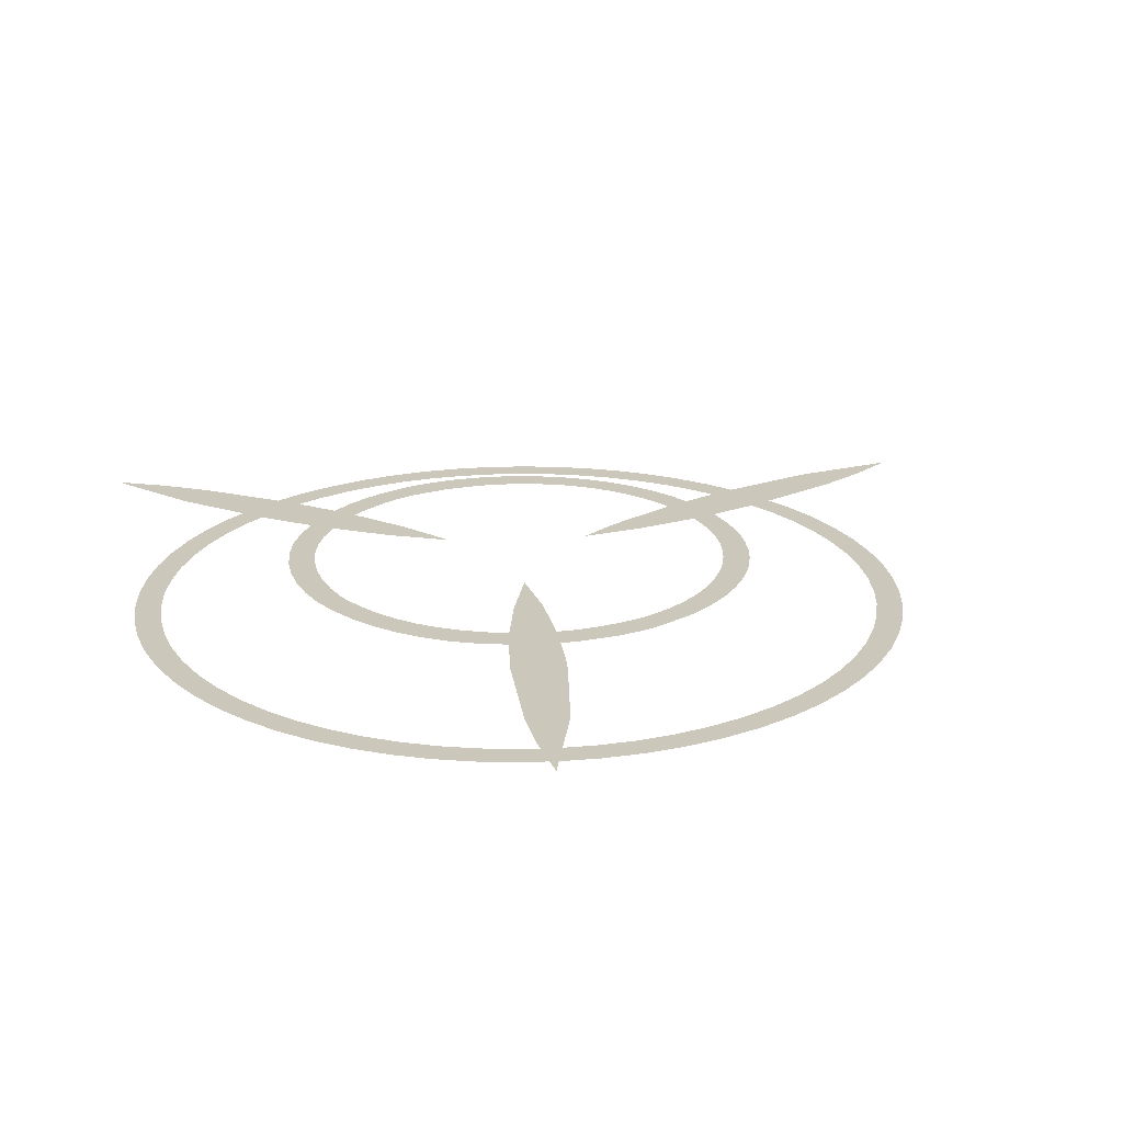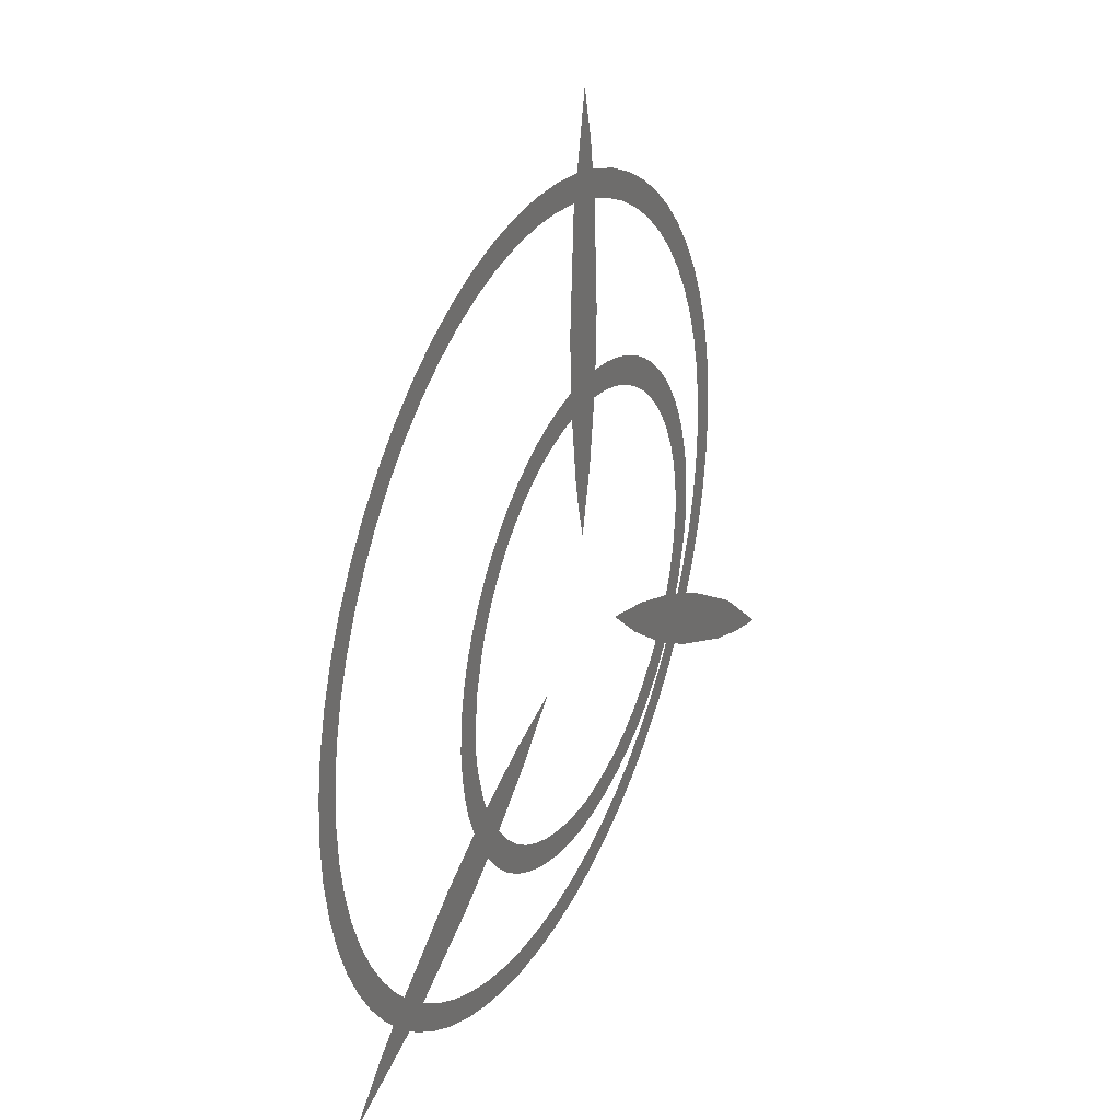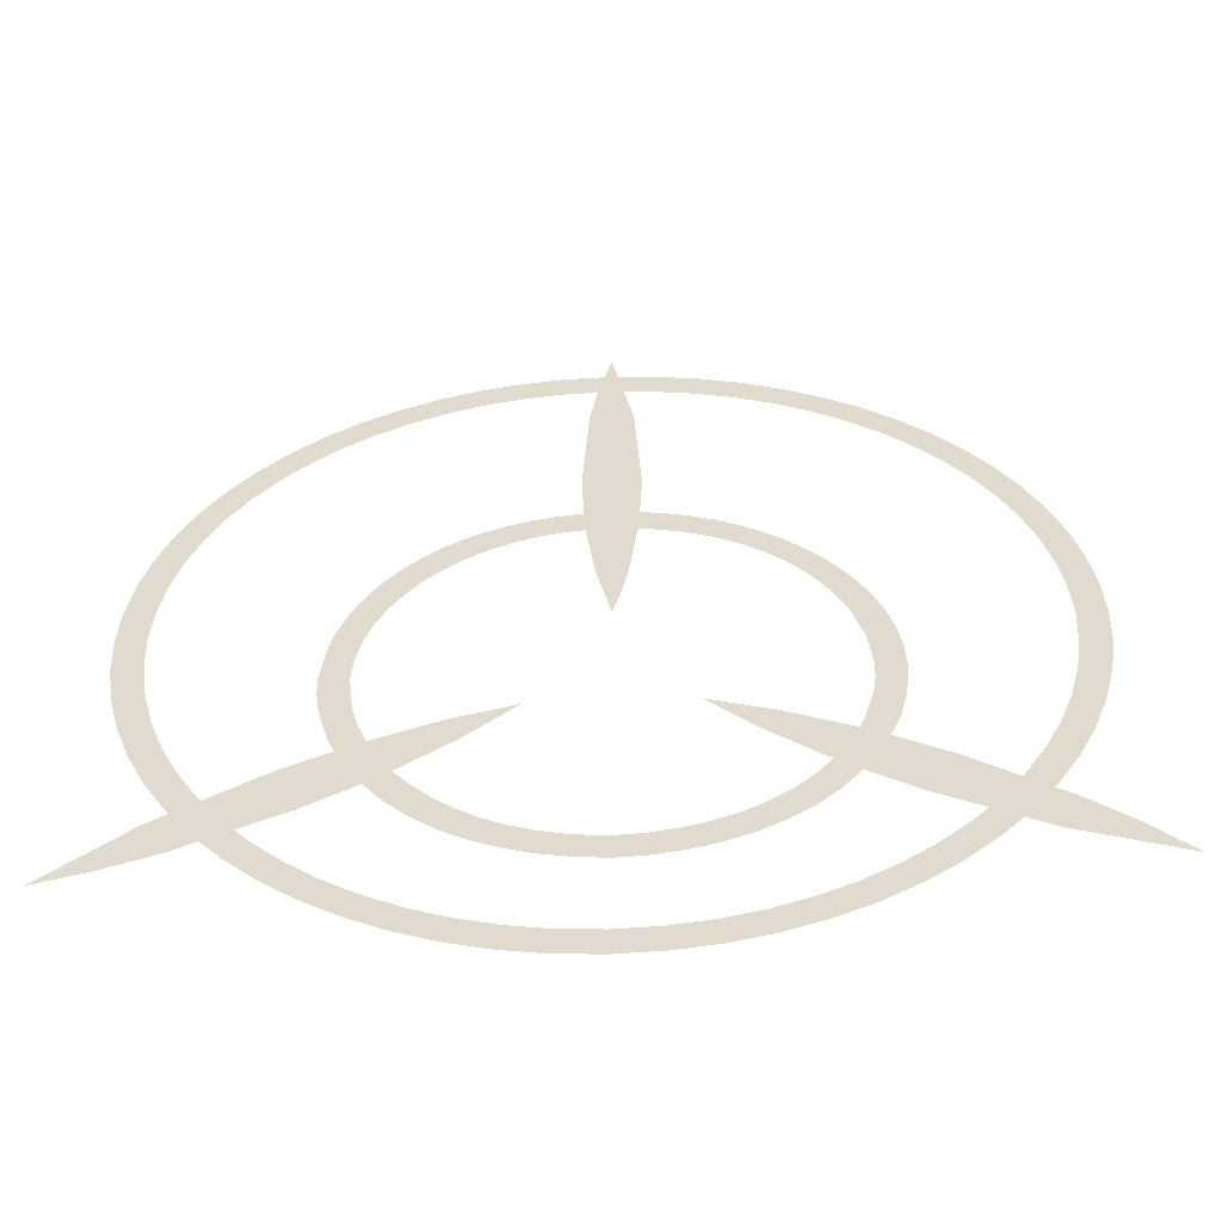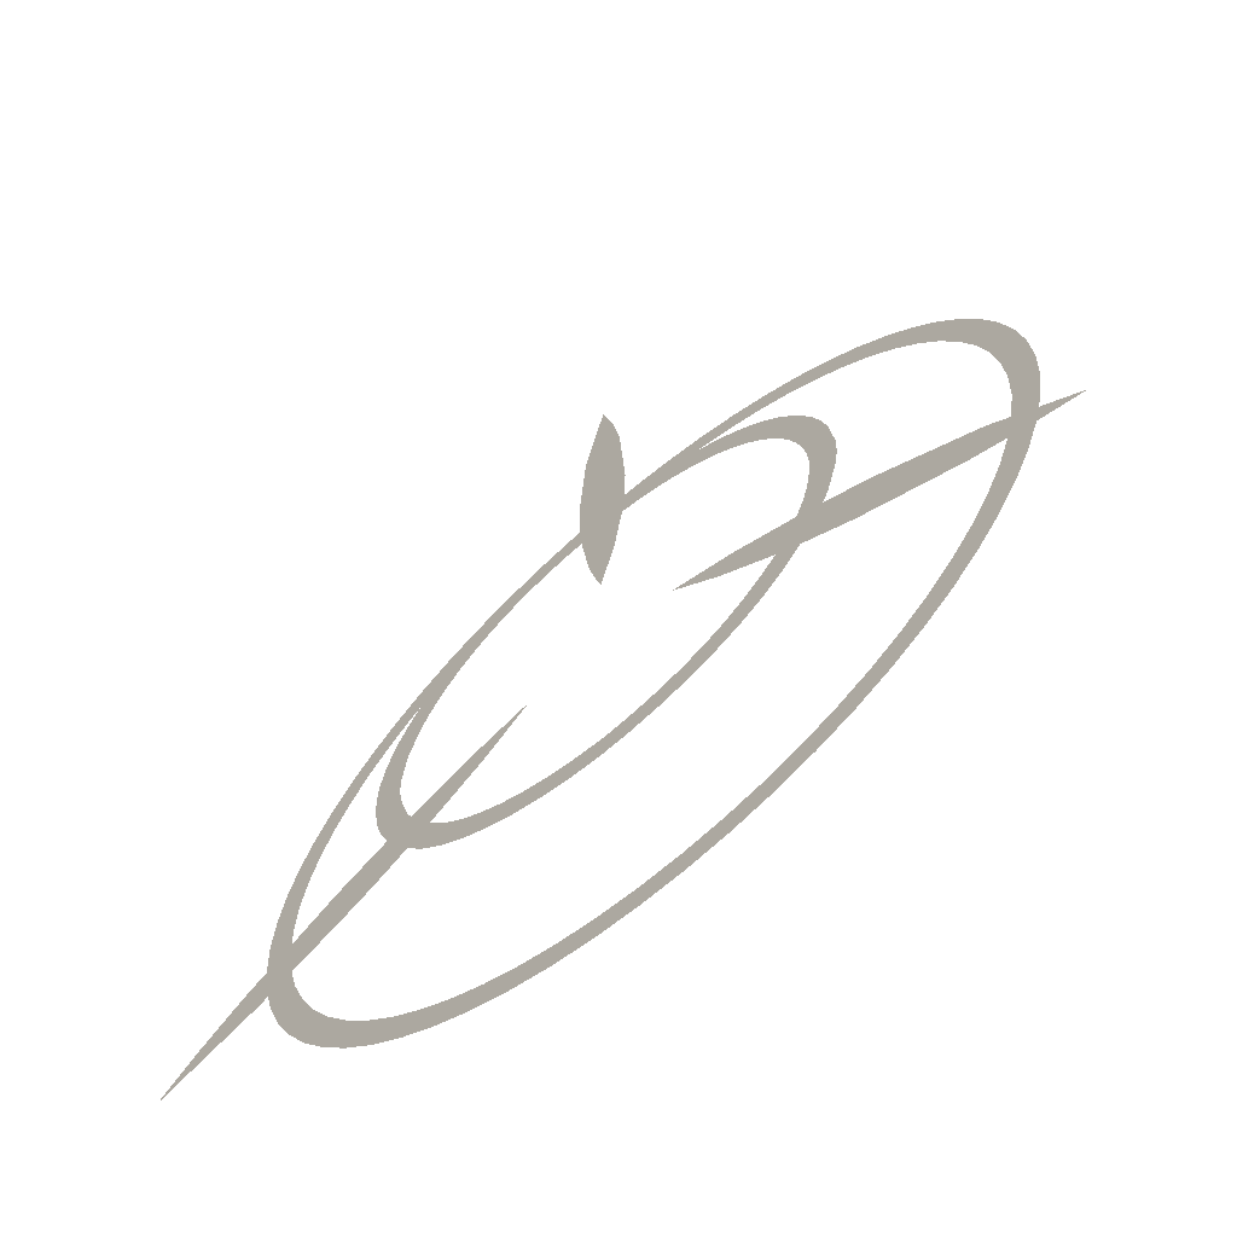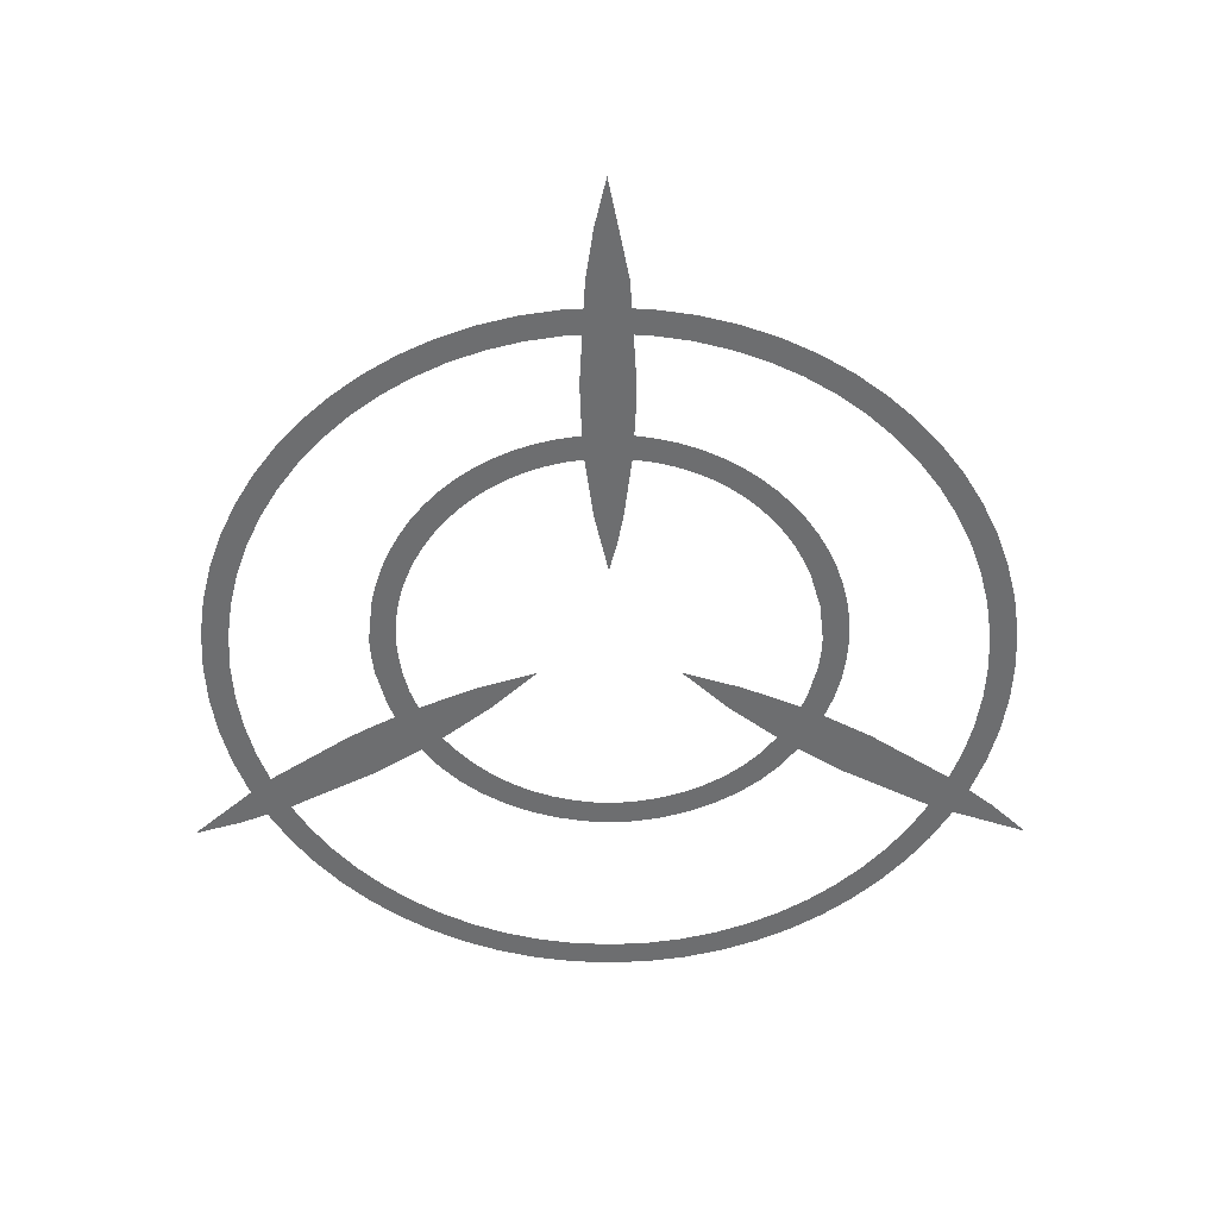
<metadata>
{"format":"obj","ext":"obj","renderer":"f3d","projection":"perspective","resolution":1024,"background":"white","views":[{"elev":21.6,"azim":55.5,"up":"+Z"},{"elev":30.9,"azim":-64.6,"up":"+Y"},{"elev":-55.6,"azim":-177.9,"up":"+Y"},{"elev":-66.8,"azim":40.4,"up":"+Y"},{"elev":-54.3,"azim":-179.8,"up":"+Z"}]}
</metadata>
<code>
g Polyplane
v -1.796 0.1593 0
v -1.685 -0.02471 0
v -1.805 -0.02471 0
v -1.676 0.1471 0
v -1.796 -0.2087 0
v -1.676 -0.1965 0
v -1.768 -0.3875 0
v -1.651 -0.3633 0
v -1.724 -0.56 0
v -1.609 -0.5243 0
v -1.663 -0.7253 0
v -1.553 -0.6786 0
v -1.588 -0.8827 0
v -1.482 -0.8255 0
v -1.498 -1.031 0
v -1.398 -0.964 0
v -1.394 -1.17 0
v -1.301 -1.093 0
v -1.278 -1.297 0
v -1.193 -1.213 0
v -1.15 -1.414 0
v -1.074 -1.321 0
v -1.011 -1.517 0
v -0.9442 -1.418 0
v -0.8629 -1.607 0
v -0.8057 -1.502 0
v -0.7056 -1.683 0
v -0.6589 -1.573 0
v -0.5402 -1.744 0
v -0.5045 -1.629 0
v -0.3677 -1.788 0
v -0.3435 -1.671 0
v -0.189 -1.815 0
v -0.1767 -1.696 0
v -0.004941 -1.825 0
v -0.004941 -1.705 0
v 0.1791 -1.815 0
v 0.1668 -1.696 0
v -1.768 0.3381 0
v -1.651 0.3139 0
v -1.724 0.5106 0
v -1.609 0.4749 0
v -1.663 0.6759 0
v -1.553 0.6292 0
v -1.588 0.8333 0
v -1.482 0.7761 0
v -1.498 0.9817 0
v -1.398 0.9146 0
v -1.394 1.12 0
v -1.301 1.044 0
v -1.278 1.248 0
v -1.193 1.163 0
v -1.15 1.364 0
v -1.074 1.272 0
v -1.011 1.468 0
v -0.9442 1.368 0
v -0.8629 1.558 0
v -0.8057 1.453 0
v -0.7056 1.634 0
v -0.6589 1.523 0
v -0.5402 1.694 0
v -0.5045 1.58 0
v -0.3677 1.739 0
v -0.3435 1.621 0
v -0.189 1.766 0
v -0.1767 1.647 0
v -0.004941 1.775 0
v -0.004941 1.655 0
v 0.1791 1.766 0
v 0.1668 1.647 0
v 0.3578 1.739 0
v 0.3336 1.621 0
v 0.5303 1.694 0
v 0.4946 1.58 0
v 0.6957 1.634 0
v 0.649 1.523 0
v 0.853 1.558 0
v 0.7958 1.453 0
v 1.001 1.468 0
v 0.9344 1.368 0
v 1.14 1.364 0
v 1.064 1.272 0
v 1.268 1.248 0
v 1.183 1.163 0
v 1.384 1.12 0
v 1.291 1.044 0
v 1.488 0.9817 0
v 1.388 0.9146 0
v 1.578 0.8333 0
v 1.472 0.7761 0
v 1.654 0.6759 0
v 1.543 0.6292 0
v 1.714 0.5106 0
v 1.6 0.4749 0
v 1.758 0.3381 0
v 1.641 0.3139 0
v 1.786 0.1593 0
v 1.666 0.1471 0
v 1.795 -0.02471 0
v 1.675 -0.02471 0
v 1.786 -0.2087 0
v 1.666 -0.1965 0
v 1.758 -0.3875 0
v 1.641 -0.3633 0
v 1.714 -0.56 0
v 1.6 -0.5243 0
v 1.654 -0.7253 0
v 1.543 -0.6786 0
v 1.578 -0.8827 0
v 1.472 -0.8255 0
v 1.488 -1.031 0
v 1.388 -0.964 0
v 1.384 -1.17 0
v 1.291 -1.093 0
v 1.268 -1.297 0
v 1.183 -1.213 0
v 1.14 -1.414 0
v 1.064 -1.321 0
v 1.001 -1.517 0
v 0.9344 -1.418 0
v 0.853 -1.607 0
v 0.7958 -1.502 0
v 0.6957 -1.683 0
v 0.649 -1.573 0
v 0.5303 -1.744 0
v 0.4946 -1.629 0
v 0.3578 -1.788 0
v 0.3336 -1.671 0
f 3 2 1
f 2 4 1
f 3 5 2
f 2 5 6
f 5 7 6
f 6 7 8
f 7 9 8
f 8 9 10
f 9 11 10
f 10 11 12
f 11 13 12
f 12 13 14
f 13 15 14
f 14 15 16
f 15 17 16
f 16 17 18
f 17 19 18
f 18 19 20
f 19 21 20
f 20 21 22
f 21 23 22
f 22 23 24
f 23 25 24
f 24 25 26
f 25 27 26
f 26 27 28
f 27 29 28
f 28 29 30
f 29 31 30
f 30 31 32
f 31 33 32
f 32 33 34
f 33 35 34
f 34 35 36
f 35 37 36
f 36 37 38
f 1 4 39
f 4 40 39
f 39 40 41
f 40 42 41
f 41 42 43
f 42 44 43
f 43 44 45
f 44 46 45
f 45 46 47
f 46 48 47
f 47 48 49
f 48 50 49
f 49 50 51
f 50 52 51
f 51 52 53
f 52 54 53
f 53 54 55
f 54 56 55
f 55 56 57
f 56 58 57
f 57 58 59
f 58 60 59
f 59 60 61
f 60 62 61
f 61 62 63
f 62 64 63
f 63 64 65
f 64 66 65
f 65 66 67
f 66 68 67
f 67 68 69
f 68 70 69
f 69 70 71
f 70 72 71
f 71 72 73
f 72 74 73
f 73 74 75
f 74 76 75
f 75 76 77
f 76 78 77
f 77 78 79
f 78 80 79
f 79 80 81
f 80 82 81
f 81 82 83
f 82 84 83
f 83 84 85
f 84 86 85
f 85 86 87
f 86 88 87
f 87 88 89
f 88 90 89
f 89 90 91
f 90 92 91
f 91 92 93
f 92 94 93
f 93 94 95
f 94 96 95
f 95 96 97
f 96 98 97
f 97 98 99
f 98 100 99
f 99 100 101
f 100 102 101
f 101 102 103
f 102 104 103
f 103 104 105
f 104 106 105
f 105 106 107
f 106 108 107
f 107 108 109
f 108 110 109
f 109 110 111
f 110 112 111
f 111 112 113
f 112 114 113
f 113 114 115
f 114 116 115
f 115 116 117
f 116 118 117
f 117 118 119
f 118 120 119
f 119 120 121
f 120 122 121
f 121 122 123
f 122 124 123
f 123 124 125
f 124 126 125
f 125 126 127
f 126 128 127
f 127 128 37
f 128 38 37
g Polyplane.1
v 1.743 -1.098 0.2
v 1.612 -0.852 0.2
v 1.97 -1.165 0.2
v -1.809 -1.002 0.2
v -1.53 -1.011 0.2
v -1.979 -1.165 0.2
v 0.05038 2.026 0.2
v -0.097 1.789 0.2
v -0.004941 2.255 0.2
v -0.5465 -0.4132 0.2
v -0.6118 -0.3003 0.2
v -0.332 -0.2135 0.2
v 0.6011 -0.299 0.2
v 0.5367 -0.412 0.2
v 0.3221 -0.2135 0.2
v -0.04247 0.495 0.2
v 0.05977 0.6385 0.2
v -0.004941 0.353 0.2
v 1.52 -1.011 0.2
v 0.08688 1.789 0.2
v -1.622 -0.8521 0.2
v -0.07008 0.6383 0.2
v -0.9649 -0.02471 0.2
v -1.078 -0.1378 0.2
v -1.085 -0.02471 0.2
v -0.9613 -0.1089 0.2
v -0.9501 -0.1922 0.2
v -1.061 -0.2495 0.2
v -0.9067 -0.3548 0.2
v -1.032 -0.3587 0.2
v -0.9906 -0.4642 0.2
v -0.895 -0.3836 0.2
v -0.8825 -0.4121 0.2
v -1.08 0.07703 0.2
v -0.945 0.1552 0.2
v -1.065 0.1765 0.2
v -1.041 0.2731 0.2
v -0.8958 0.3244 0.2
v -1.009 0.3663 0.2
v -0.969 0.4558 0.2
v -0.8609 0.4039 0.2
v -0.9211 0.541 0.2
v -0.8195 0.4795 0.2
v -0.8659 0.6214 0.2
v -0.7719 0.5507 0.2
v -0.8039 0.6966 0.2
v -0.7184 0.6172 0.2
v -0.7355 0.7659 0.2
v -0.6592 0.6785 0.2
v -0.6612 0.829 0.2
v -0.5945 0.7343 0.2
v -0.5247 0.784 0.2
v -0.5814 0.8853 0.2
v -0.45 0.8274 0.2
v -0.4965 0.9344 0.2
v -0.3706 0.8639 0.2
v -0.407 0.9758 0.2
v -0.287 0.8933 0.2
v -0.3133 1.009 0.2
v -0.1992 0.915 0.2
v -0.2158 1.033 0.2
v -0.1077 0.9286 0.2
v -0.115 1.048 0.2
v 0.8702 -0.4117 0.2
v 0.7683 -0.5902 0.2
v -0.7799 -0.5906 0.2
v -1.096 -0.7931 0.2
v -1.216 -0.5852 0.2
v -0.989 -0.7286 0.2
v -0.8793 -0.6577 0.2
v -0.8003 -0.7585 0.2
v -0.7088 -0.6802 0.2
v -0.709 -0.8471 0.2
v -0.6275 -0.7583 0.2
v -0.607 -0.9231 0.2
v -0.5374 -0.8249 0.2
v -0.4964 -0.9864 0.2
v -0.44 -0.8801 0.2
v -0.3791 -1.036 0.2
v -0.3366 -0.9236 0.2
v -0.2568 -1.073 0.2
v -0.2287 -0.9556 0.2
v -0.1314 -1.096 0.2
v -0.1176 -0.976 0.2
v -0.004941 -1.105 0.2
v -0.004941 -0.9847 0.2
v 0.1228 -1.095 0.2
v 0.04446 -0.9835 0.2
v 0.1558 -0.9684 0.2
v 0.2481 -1.072 0.2
v 0.2602 -0.944 0.2
v 0.3697 -1.036 0.2
v 0.3582 -0.9101 0.2
v 0.486 -0.9864 0.2
v 0.4502 -0.8665 0.2
v 0.5955 -0.924 0.2
v 0.5368 -0.813 0.2
v 0.6968 -0.8486 0.2
v 0.6184 -0.7492 0.2
v 0.7884 -0.7602 0.2
v 0.6954 -0.6751 0.2
v 0.8687 -0.6587 0.2
v 1.206 -0.5852 0.2
v 1.086 -0.7931 0.2
v 1.097 -0.5249 0.2
v 0.9802 -0.4653 0.2
v 0.9954 -0.4309 0.2
v 0.9062 -0.3186 0.2
v 1.01 -0.396 0.2
v 1.058 -0.2132 0.2
v 0.9313 -0.2224 0.2
v 0.947 -0.1242 0.2
v 1.071 -0.1194 0.2
v 0.9551 -0.02471 0.2
v 1.075 -0.02471 0.2
v 1.052 0.1785 0.2
v 0.9504 0.06505 0.2
v 0.9375 0.1529 0.2
v 1.029 0.2756 0.2
v 0.9167 0.2384 0.2
v 0.9969 0.3692 0.2
v 0.8883 0.3211 0.2
v 0.8528 0.4005 0.2
v 0.9576 0.4587 0.2
v 0.8105 0.4762 0.2
v 0.9108 0.5438 0.2
v 0.8571 0.6239 0.2
v 0.7618 0.5478 0.2
v 0.7966 0.6987 0.2
v 0.7071 0.6147 0.2
v 0.7297 0.7676 0.2
v 0.6467 0.6765 0.2
v 0.6567 0.8302 0.2
v 0.5811 0.7328 0.2
v 0.5779 0.8861 0.2
v 0.5106 0.7831 0.2
v 0.4935 0.9347 0.2
v 0.4356 0.8269 0.2
v 0.404 0.9757 0.2
v 0.3565 0.8638 0.2
v 0.3096 1.009 0.2
v 0.2737 0.8934 0.2
v 0.2105 1.033 0.2
v 0.1875 0.9151 0.2
v 0.1072 1.048 0.2
v 0.0983 0.9286 0.2
v -0.1249 1.304 0.2
v 0.1151 1.304 0.2
v -0.1225 1.179 0.2
f 131 130 129
f 134 133 132
f 137 136 135
f 140 139 138
f 143 142 141
f 146 145 144
f 129 130 147
f 135 136 148
f 132 133 149
f 144 145 150
f 153 152 151
f 151 152 154
f 154 152 155
f 152 156 155
f 155 156 157
f 156 158 157
f 158 159 157
f 157 159 160
f 160 159 161
f 153 151 162
f 151 163 162
f 162 163 164
f 164 163 165
f 163 166 165
f 165 166 167
f 167 166 168
f 166 169 168
f 168 169 170
f 169 171 170
f 170 171 172
f 171 173 172
f 172 173 174
f 173 175 174
f 174 175 176
f 175 177 176
f 176 177 178
f 177 179 178
f 179 180 178
f 178 180 181
f 180 182 181
f 181 182 183
f 182 184 183
f 183 184 185
f 184 186 185
f 185 186 187
f 186 188 187
f 187 188 189
f 188 190 189
f 189 190 191
f 141 142 192
f 142 193 192
f 138 139 194
f 139 161 194
f 161 159 194
f 133 195 149
f 149 195 196
f 195 197 196
f 196 197 159
f 197 198 159
f 159 198 194
f 198 199 194
f 194 199 200
f 199 201 200
f 200 201 202
f 201 203 202
f 202 203 204
f 203 205 204
f 204 205 206
f 205 207 206
f 206 207 208
f 207 209 208
f 208 209 210
f 209 211 210
f 210 211 212
f 211 213 212
f 212 213 214
f 213 215 214
f 214 215 216
f 216 215 217
f 215 218 217
f 217 218 219
f 218 220 219
f 219 220 221
f 220 222 221
f 221 222 223
f 222 224 223
f 223 224 225
f 224 226 225
f 225 226 227
f 226 228 227
f 227 228 229
f 228 230 229
f 229 230 193
f 193 230 192
f 130 231 147
f 147 231 232
f 231 233 232
f 232 233 230
f 233 234 230
f 230 234 192
f 234 235 192
f 192 235 236
f 235 237 236
f 237 238 236
f 236 238 239
f 239 238 240
f 238 241 240
f 240 241 242
f 241 243 242
f 243 244 242
f 242 244 245
f 245 244 246
f 244 247 246
f 246 247 248
f 247 249 248
f 248 249 250
f 250 249 251
f 249 252 251
f 251 252 253
f 252 254 253
f 254 255 253
f 253 255 256
f 255 257 256
f 256 257 258
f 257 259 258
f 258 259 260
f 259 261 260
f 260 261 262
f 261 263 262
f 262 263 264
f 263 265 264
f 264 265 266
f 265 267 266
f 266 267 268
f 267 269 268
f 268 269 270
f 269 271 270
f 270 271 272
f 271 273 272
f 272 273 274
f 136 275 148
f 148 275 276
f 275 277 276
f 276 277 273
f 277 191 273
f 273 191 274
f 191 190 274
f 274 190 145
f 190 150 145

</code>
